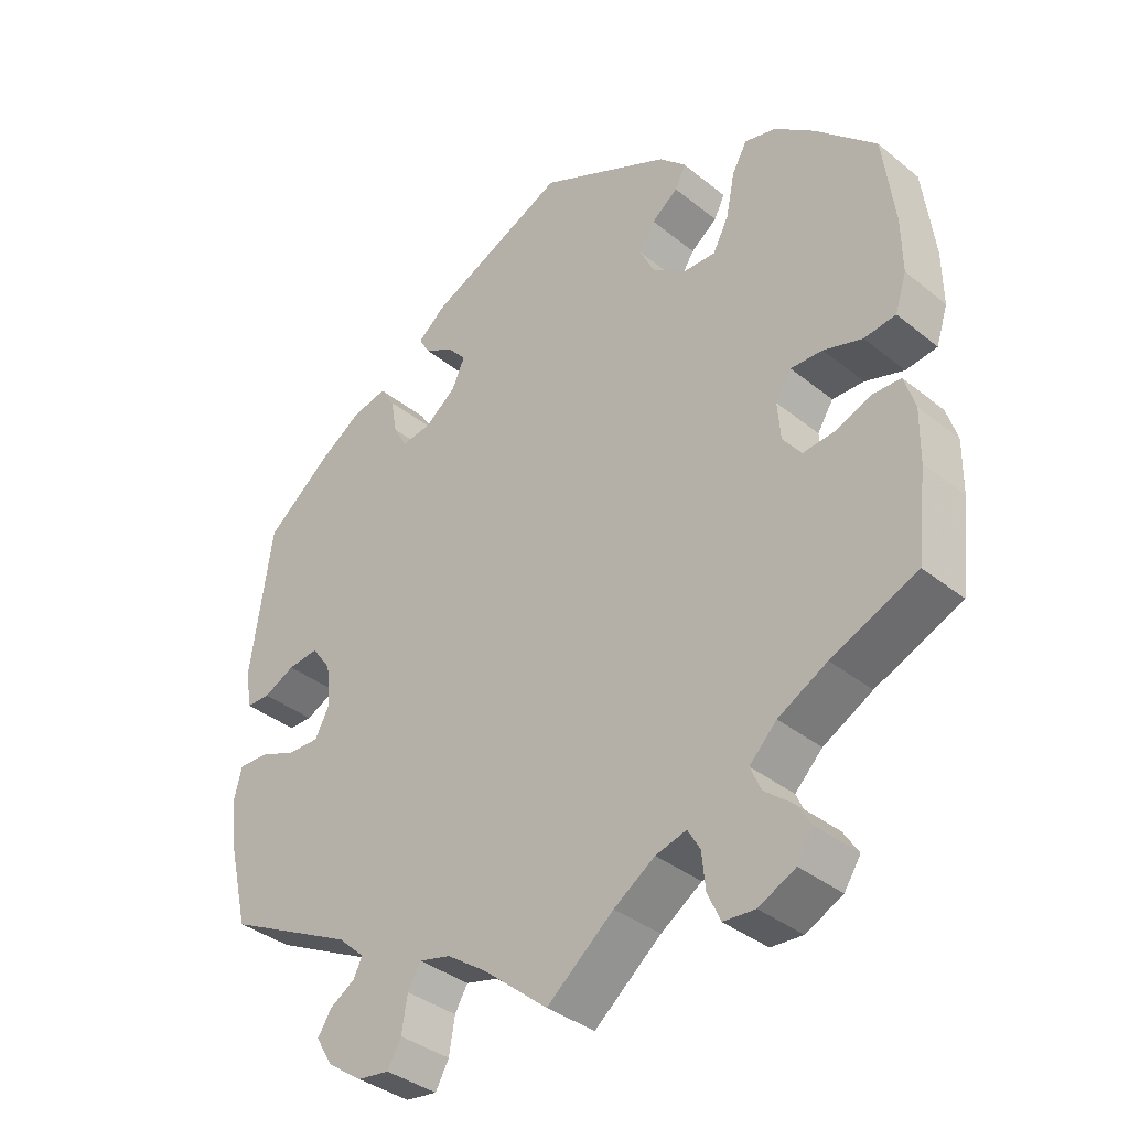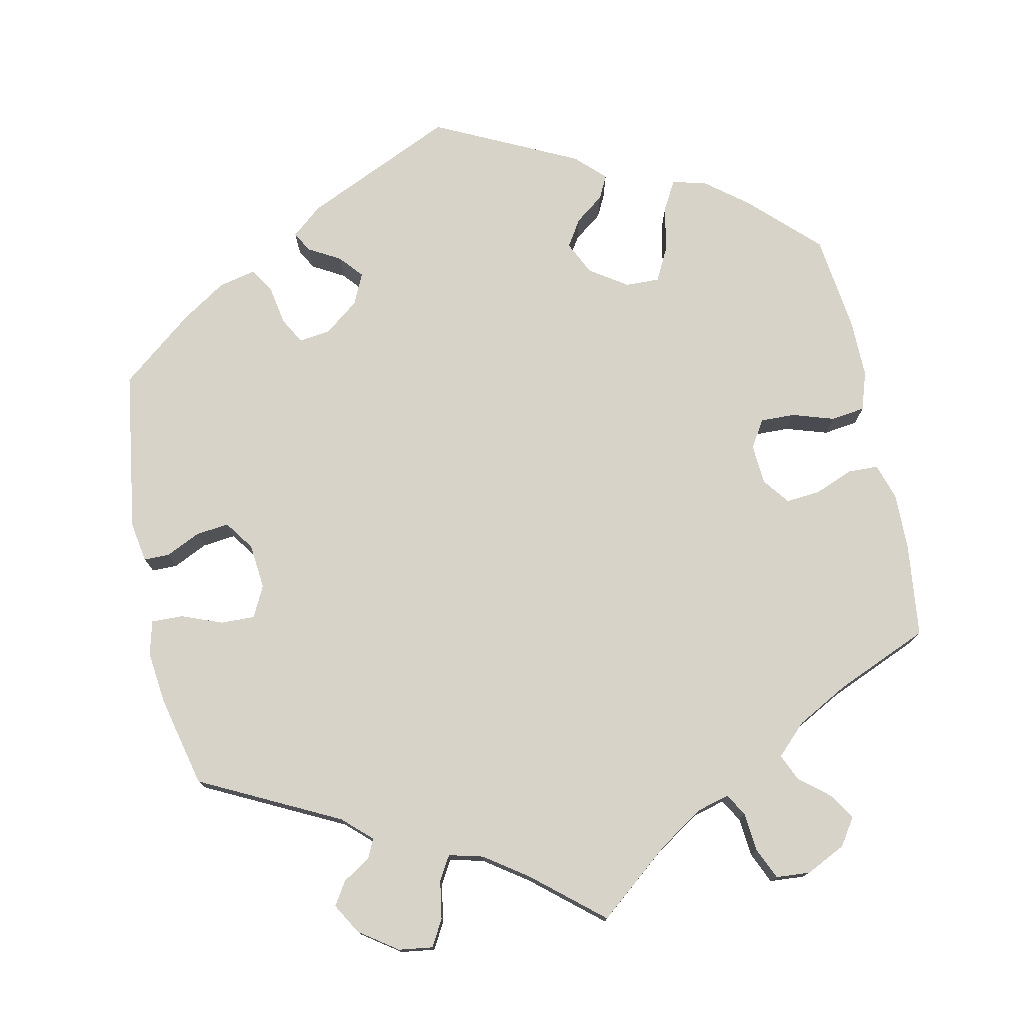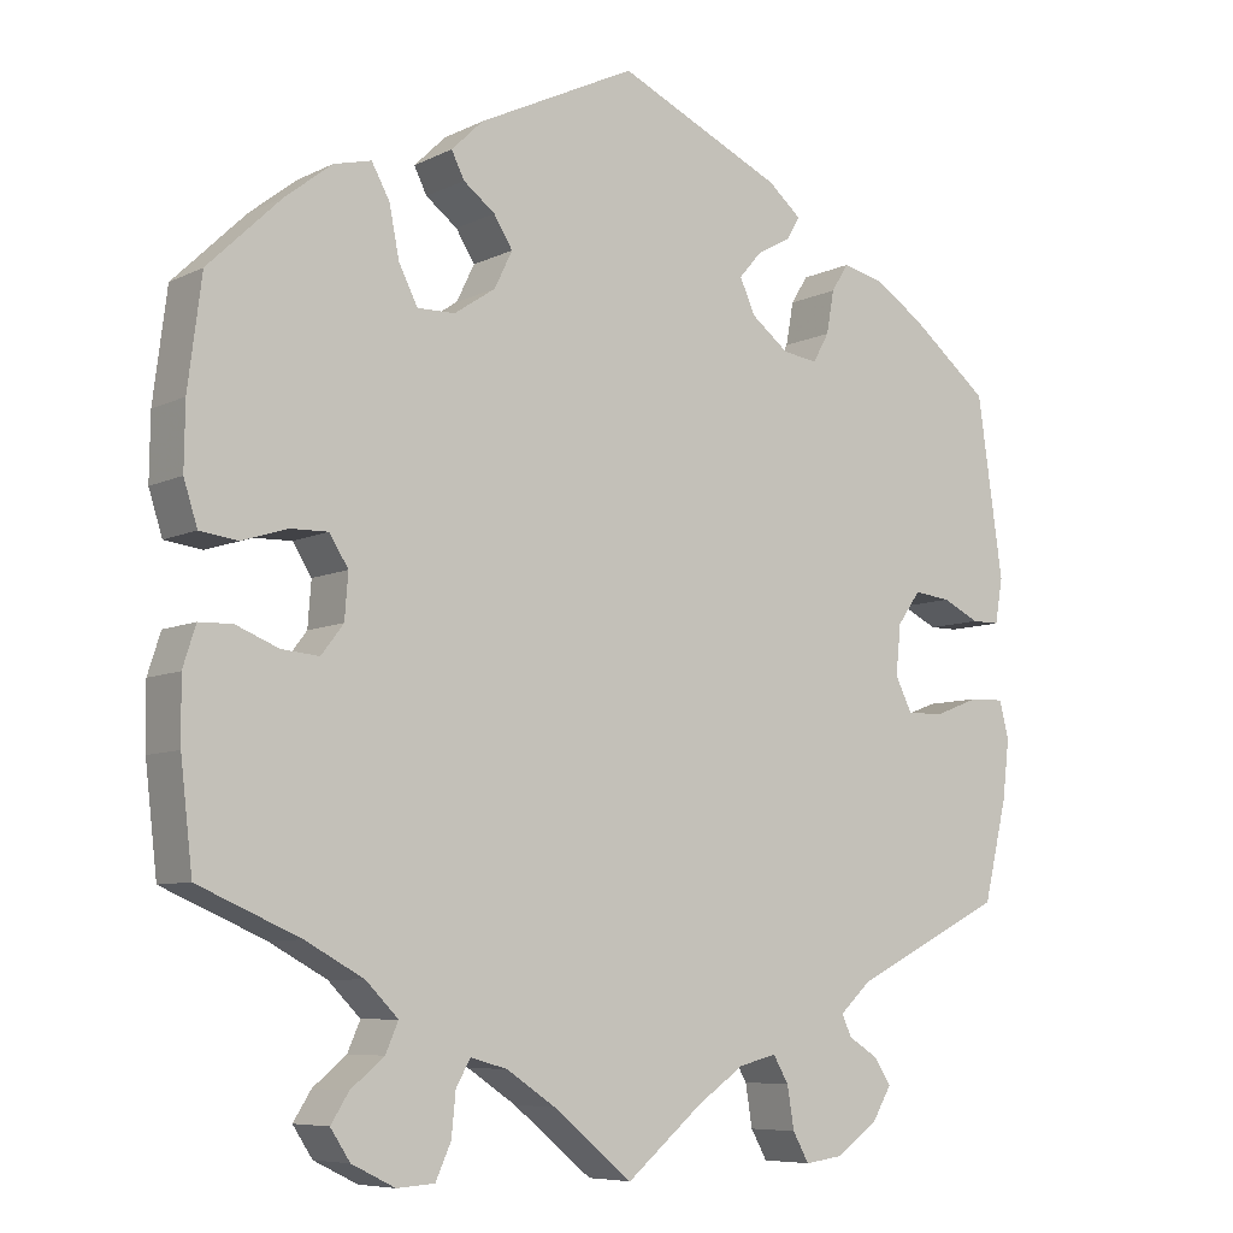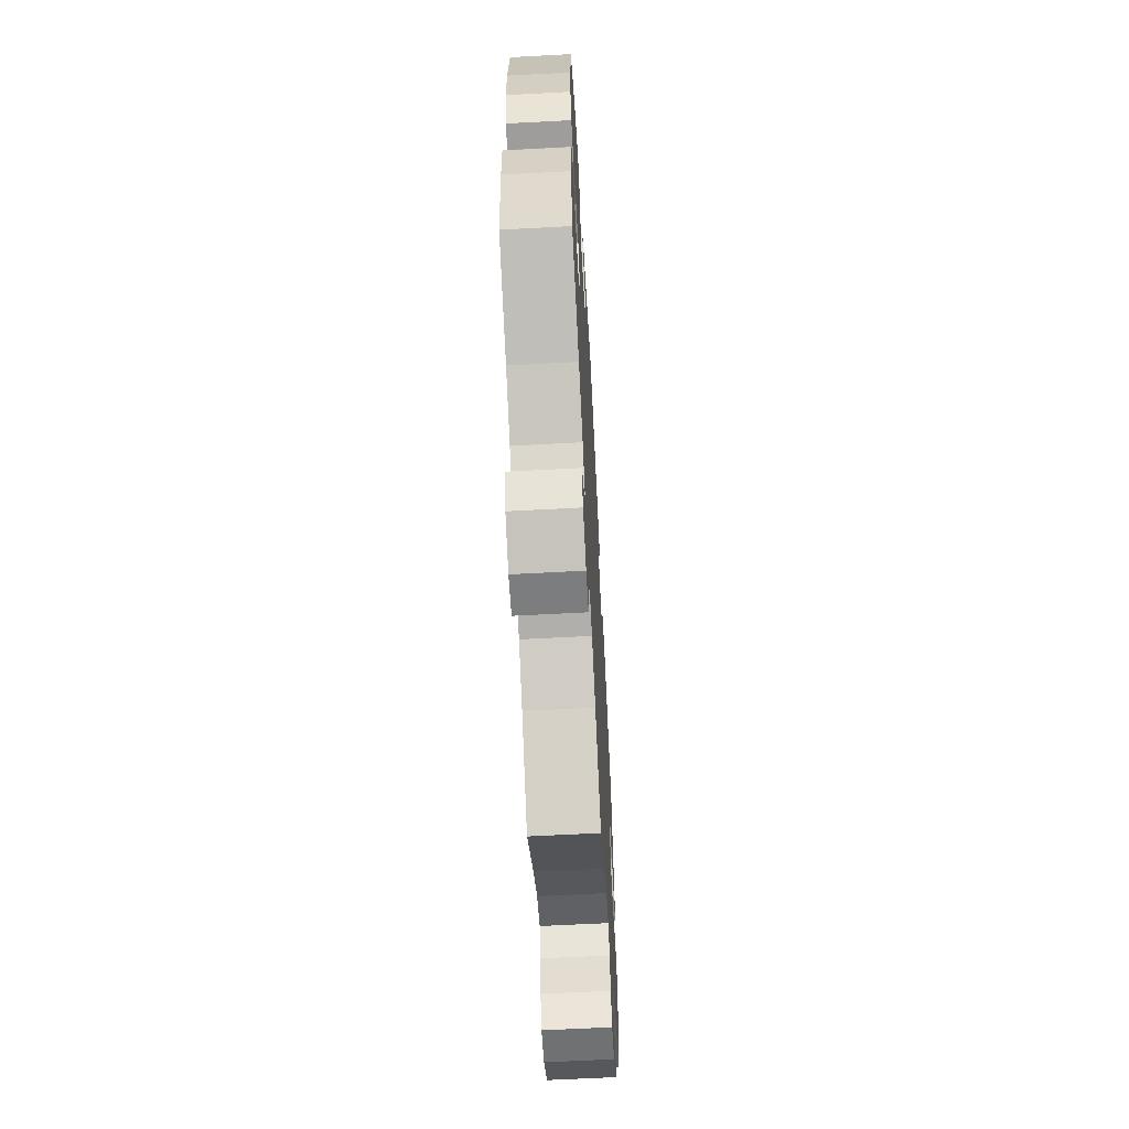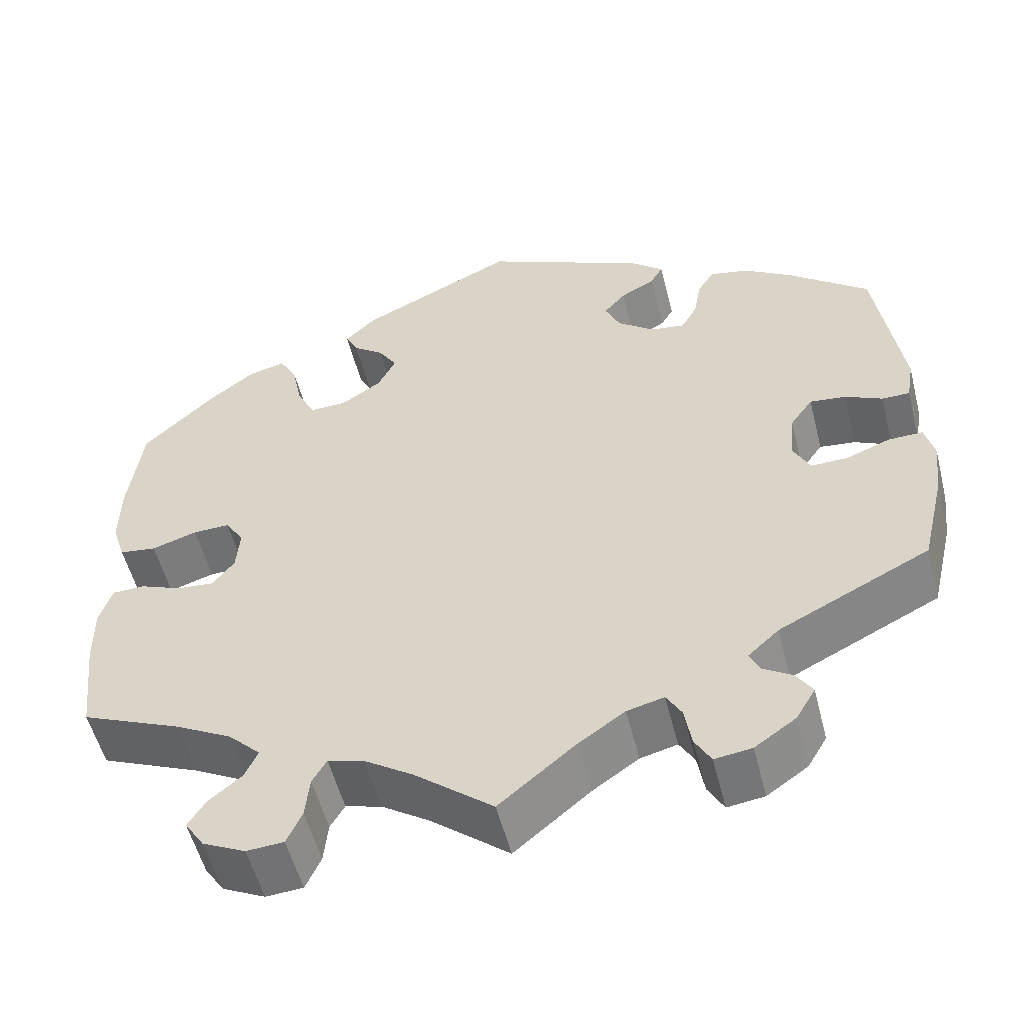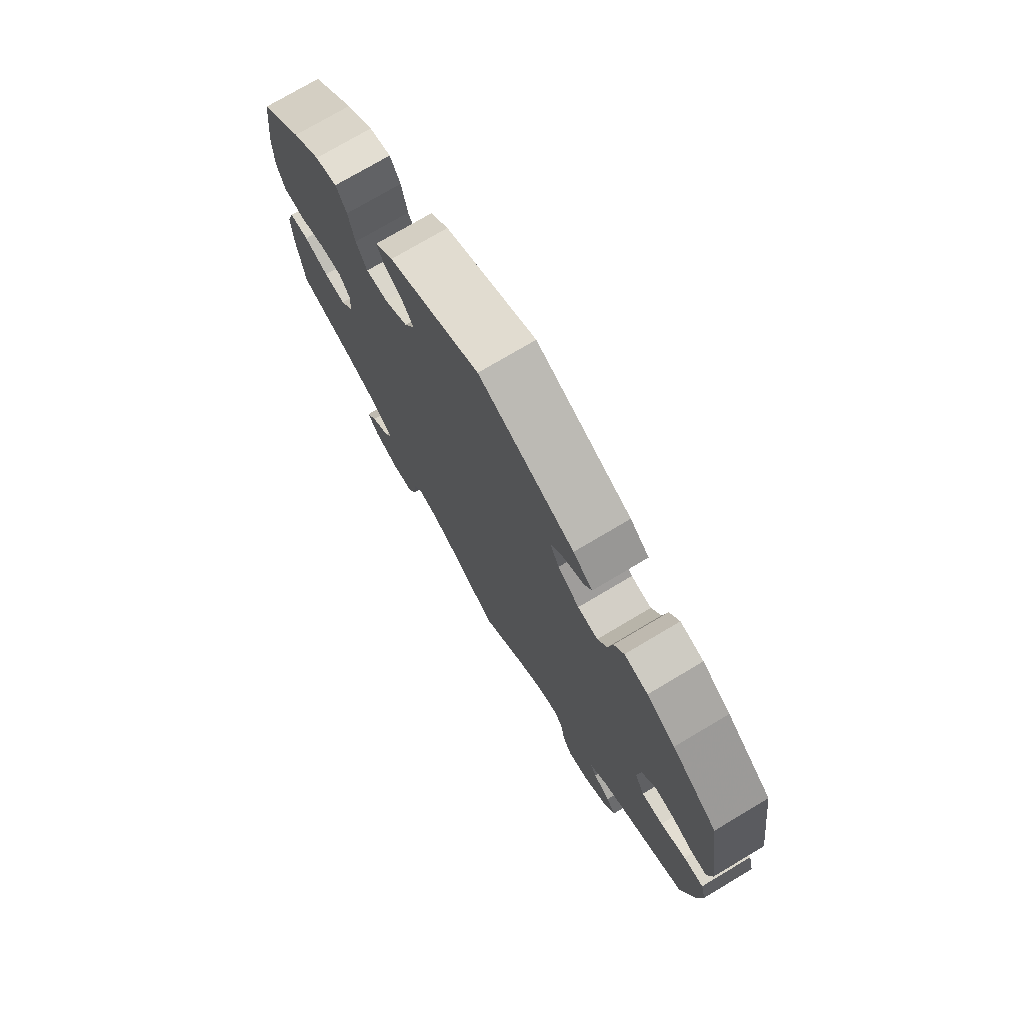
<metadata>
{"format":"obj","ext":"obj","renderer":"f3d","projection":"perspective","resolution":1024,"background":"white","views":[{"elev":-36.9,"azim":-136.0,"up":"+Z"},{"elev":76.0,"azim":168.3,"up":"+Y"},{"elev":-7.4,"azim":-36.4,"up":"+Z"},{"elev":-62.9,"azim":-86.9,"up":"+Z"},{"elev":-54.4,"azim":14.2,"up":"+Z"},{"elev":74.8,"azim":59.2,"up":"+Z"}]}
</metadata>
<code>
v -0.416 0.07 0.371
v -0.361 0.07 0.414
v -0.317 0.07 0.425
v -0.296 0.07 0.387
v -0.284 0.07 0.327
v -0.262 0.07 0.284
v -0.218 0.07 0.285
v -0.17 0.07 0.317
v -0.149 0.07 0.36
v -0.171 0.07 0.395
v -0.208 0.07 0.423
v -0.223 0.07 0.453
v -0.186 0.07 0.489
v -0.001 0.07 0.578
v 0.193 0.07 0.489
v 0.232 0.07 0.456
v 0.217 0.07 0.43
v 0.176 0.07 0.407
v 0.15 0.07 0.377
v 0.168 0.07 0.337
v 0.212 0.07 0.303
v 0.253 0.07 0.297
v 0.272 0.07 0.331
v 0.281 0.07 0.381
v 0.301 0.07 0.413
v 0.349 0.07 0.402
v 0.407 0.07 0.364
v 0.5 0.07 0.289
v 0.53 0.07 0.08
v 0.521 0.07 0.028
v 0.488 0.07 0.028
v 0.444 0.07 0.049
v 0.401 0.07 0.054
v 0.374 0.07 0.016
v 0.368 0.07 -0.042
v 0.388 0.07 -0.082
v 0.432 0.07 -0.081
v 0.484 0.07 -0.061
v 0.525 0.07 -0.06
v 0.536 0.07 -0.104
v 0.528 0.07 -0.172
v 0.5 0.07 -0.289
v 0.321 0.07 -0.378
v 0.284 0.07 -0.412
v 0.296 0.07 -0.437
v 0.331 0.07 -0.459
v 0.35 0.07 -0.489
v 0.327 0.07 -0.528
v 0.278 0.07 -0.562
v 0.234 0.07 -0.568
v 0.215 0.07 -0.534
v 0.207 0.07 -0.485
v 0.189 0.07 -0.454
v 0.145 0.07 -0.465
v 0.09 0.07 -0.503
v 0 0.07 -0.578
v -0.093 0.07 -0.502
v -0.15 0.07 -0.464
v -0.193 0.07 -0.452
v -0.21 0.07 -0.481
v -0.215 0.07 -0.531
v -0.233 0.07 -0.571
v -0.277 0.07 -0.574
v -0.328 0.07 -0.549
v -0.351 0.07 -0.514
v -0.33 0.07 -0.481
v -0.291 0.07 -0.449
v -0.276 0.07 -0.415
v -0.314 0.07 -0.377
v -0.382 0.07 -0.34
v -0.501 0.07 -0.289
v -0.515 0.07 -0.168
v -0.516 0.07 -0.095
v -0.501 0.07 -0.048
v -0.462 0.07 -0.047
v -0.412 0.07 -0.067
v -0.368 0.07 -0.071
v -0.342 0.07 -0.037
v -0.338 0.07 0.015
v -0.36 0.07 0.05
v -0.404 0.07 0.049
v -0.458 0.07 0.032
v -0.502 0.07 0.038
v -0.518 0.07 0.088
v -0.517 0.07 0.163
v -0.501 0.07 0.289
v -0.416 0 0.371
v -0.361 0 0.414
v -0.317 0 0.425
v -0.296 0 0.387
v -0.284 0 0.327
v -0.262 0 0.284
v -0.218 0 0.285
v -0.17 0 0.317
v -0.149 0 0.36
v -0.171 0 0.395
v -0.208 0 0.423
v -0.223 0 0.453
v -0.186 0 0.489
v -0.001 0 0.578
v 0.193 0 0.489
v 0.232 0 0.456
v 0.217 0 0.43
v 0.176 0 0.407
v 0.15 0 0.377
v 0.168 0 0.337
v 0.212 0 0.303
v 0.253 0 0.297
v 0.272 0 0.331
v 0.281 0 0.381
v 0.301 0 0.413
v 0.349 0 0.402
v 0.407 0 0.364
v 0.5 0 0.289
v 0.53 0 0.08
v 0.521 0 0.028
v 0.488 0 0.028
v 0.444 0 0.049
v 0.401 0 0.054
v 0.374 0 0.016
v 0.368 0 -0.042
v 0.388 0 -0.082
v 0.432 0 -0.081
v 0.484 0 -0.061
v 0.525 0 -0.06
v 0.536 0 -0.104
v 0.528 0 -0.172
v 0.5 0 -0.289
v 0.321 0 -0.378
v 0.284 0 -0.412
v 0.296 0 -0.437
v 0.331 0 -0.459
v 0.35 0 -0.489
v 0.327 0 -0.528
v 0.278 0 -0.562
v 0.234 0 -0.568
v 0.215 0 -0.534
v 0.207 0 -0.485
v 0.189 0 -0.454
v 0.145 0 -0.465
v 0.09 0 -0.503
v 0 0 -0.578
v -0.093 0 -0.502
v -0.15 0 -0.464
v -0.193 0 -0.452
v -0.21 0 -0.481
v -0.215 0 -0.531
v -0.233 0 -0.571
v -0.277 0 -0.574
v -0.328 0 -0.549
v -0.351 0 -0.514
v -0.33 0 -0.481
v -0.291 0 -0.449
v -0.276 0 -0.415
v -0.314 0 -0.377
v -0.382 0 -0.34
v -0.501 0 -0.289
v -0.515 0 -0.168
v -0.516 0 -0.095
v -0.501 0 -0.048
v -0.462 0 -0.047
v -0.412 0 -0.067
v -0.368 0 -0.071
v -0.342 0 -0.037
v -0.338 0 0.015
v -0.36 0 0.05
v -0.404 0 0.049
v -0.458 0 0.032
v -0.502 0 0.038
v -0.518 0 0.088
v -0.517 0 0.163
v -0.501 0 0.289
f 81 82 83 84
f 80 81 84 85
f 73 74 75 76
f 73 76 77
f 70 71 72 73
f 69 70 73 77
f 68 69 77 78
f 64 65 66 67
f 64 67 68
f 63 64 68
f 60 61 62 63
f 59 60 63 68
f 58 59 68 78
f 55 56 57
f 54 55 57 58
f 53 54 58 78
f 49 50 51 52
f 49 52 53
f 48 49 53
f 45 46 47 48
f 44 45 48 53
f 43 44 53 78
f 37 38 39 40
f 36 37 40 41
f 29 30 31 32
f 29 32 33
f 28 29 33
f 27 28 33 34
f 23 24 25 26
f 22 23 26 27
f 15 16 17 18
f 15 18 19
f 14 15 19
f 13 14 19 20
f 10 11 12 13
f 9 10 13 20
f 2 3 4 5
f 2 5 6
f 1 2 6
f 80 85 86 1
f 42 43 78 79
f 36 41 42 79
f 35 36 79 80
f 22 27 34 35
f 21 22 35 80
f 8 9 20 21
f 7 8 21 80
f 6 7 80
f 1 6 80
f 170 169 168 167
f 171 170 167 166
f 162 161 160 159
f 163 162 159
f 159 158 157 156
f 163 159 156 155
f 164 163 155 154
f 153 152 151 150
f 154 153 150
f 154 150 149
f 149 148 147 146
f 154 149 146 145
f 164 154 145 144
f 143 142 141
f 144 143 141 140
f 164 144 140 139
f 138 137 136 135
f 139 138 135
f 139 135 134
f 134 133 132 131
f 139 134 131 130
f 164 139 130 129
f 126 125 124 123
f 127 126 123 122
f 118 117 116 115
f 119 118 115
f 119 115 114
f 120 119 114 113
f 112 111 110 109
f 113 112 109 108
f 104 103 102 101
f 105 104 101
f 105 101 100
f 106 105 100 99
f 99 98 97 96
f 106 99 96 95
f 91 90 89 88
f 92 91 88
f 92 88 87
f 87 172 171 166
f 165 164 129 128
f 165 128 127 122
f 166 165 122 121
f 121 120 113 108
f 166 121 108 107
f 107 106 95 94
f 166 107 94 93
f 166 93 92
f 166 92 87
f 1 87 88 2
f 2 88 89 3
f 3 89 90 4
f 4 90 91 5
f 5 91 92 6
f 6 92 93 7
f 7 93 94 8
f 8 94 95 9
f 9 95 96 10
f 10 96 97 11
f 11 97 98 12
f 12 98 99 13
f 13 99 100 14
f 14 100 101 15
f 15 101 102 16
f 16 102 103 17
f 17 103 104 18
f 18 104 105 19
f 19 105 106 20
f 20 106 107 21
f 21 107 108 22
f 22 108 109 23
f 23 109 110 24
f 24 110 111 25
f 25 111 112 26
f 26 112 113 27
f 27 113 114 28
f 28 114 115 29
f 29 115 116 30
f 30 116 117 31
f 31 117 118 32
f 32 118 119 33
f 33 119 120 34
f 34 120 121 35
f 35 121 122 36
f 36 122 123 37
f 37 123 124 38
f 38 124 125 39
f 39 125 126 40
f 40 126 127 41
f 41 127 128 42
f 42 128 129 43
f 43 129 130 44
f 44 130 131 45
f 45 131 132 46
f 46 132 133 47
f 47 133 134 48
f 48 134 135 49
f 49 135 136 50
f 50 136 137 51
f 51 137 138 52
f 52 138 139 53
f 53 139 140 54
f 54 140 141 55
f 55 141 142 56
f 56 142 143 57
f 57 143 144 58
f 58 144 145 59
f 59 145 146 60
f 60 146 147 61
f 61 147 148 62
f 62 148 149 63
f 63 149 150 64
f 64 150 151 65
f 65 151 152 66
f 66 152 153 67
f 67 153 154 68
f 68 154 155 69
f 69 155 156 70
f 70 156 157 71
f 71 157 158 72
f 72 158 159 73
f 73 159 160 74
f 74 160 161 75
f 75 161 162 76
f 76 162 163 77
f 77 163 164 78
f 78 164 165 79
f 79 165 166 80
f 80 166 167 81
f 81 167 168 82
f 82 168 169 83
f 83 169 170 84
f 84 170 171 85
f 85 171 172 86
f 86 172 87 1

</code>
